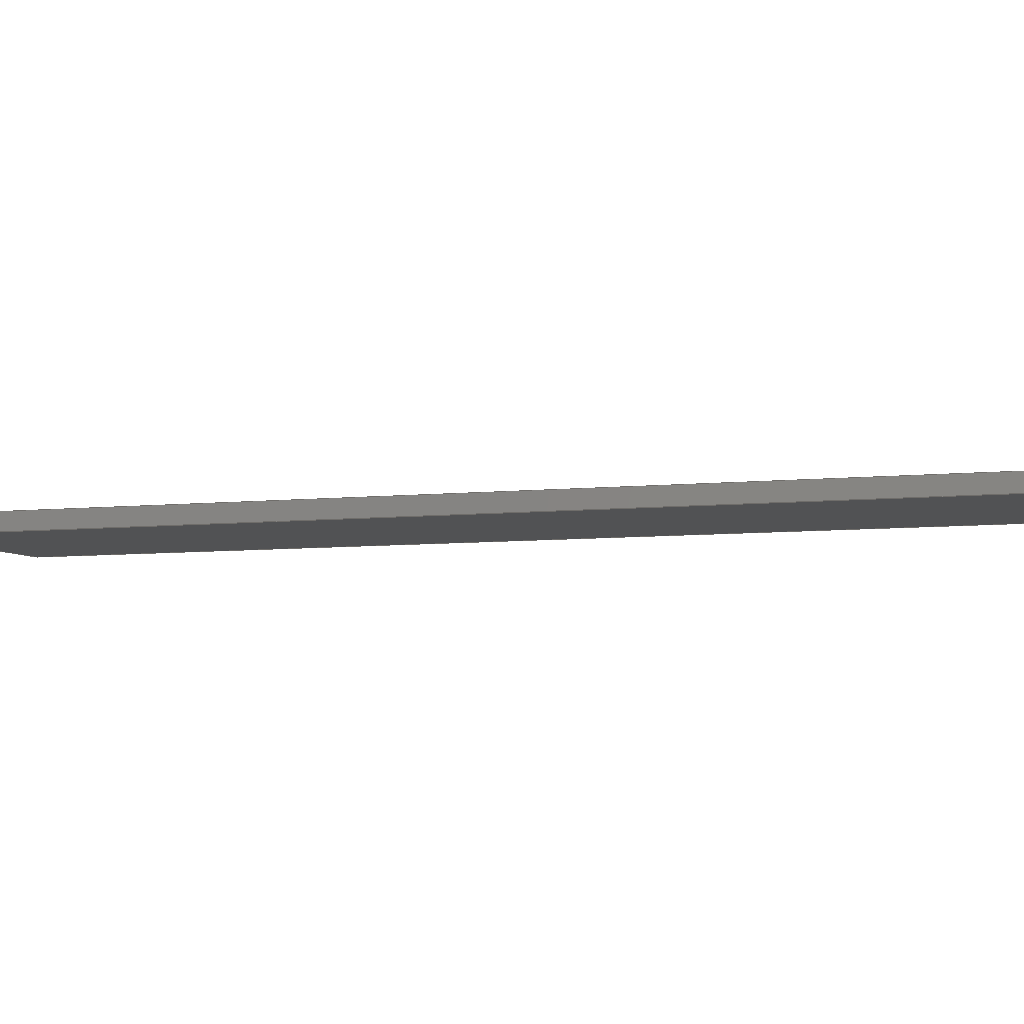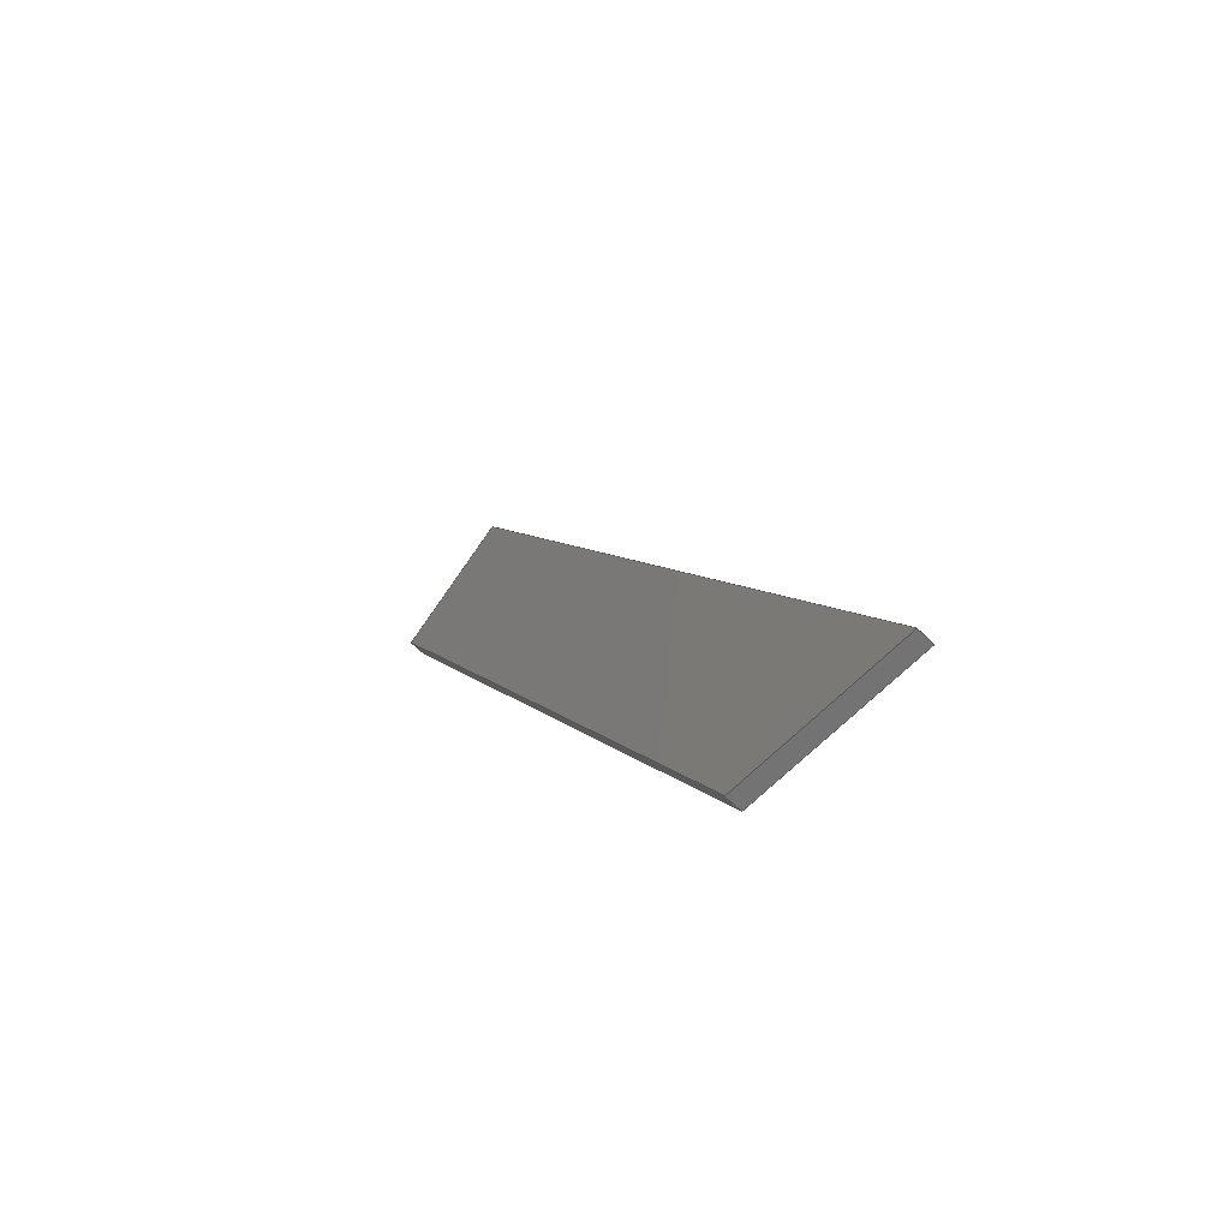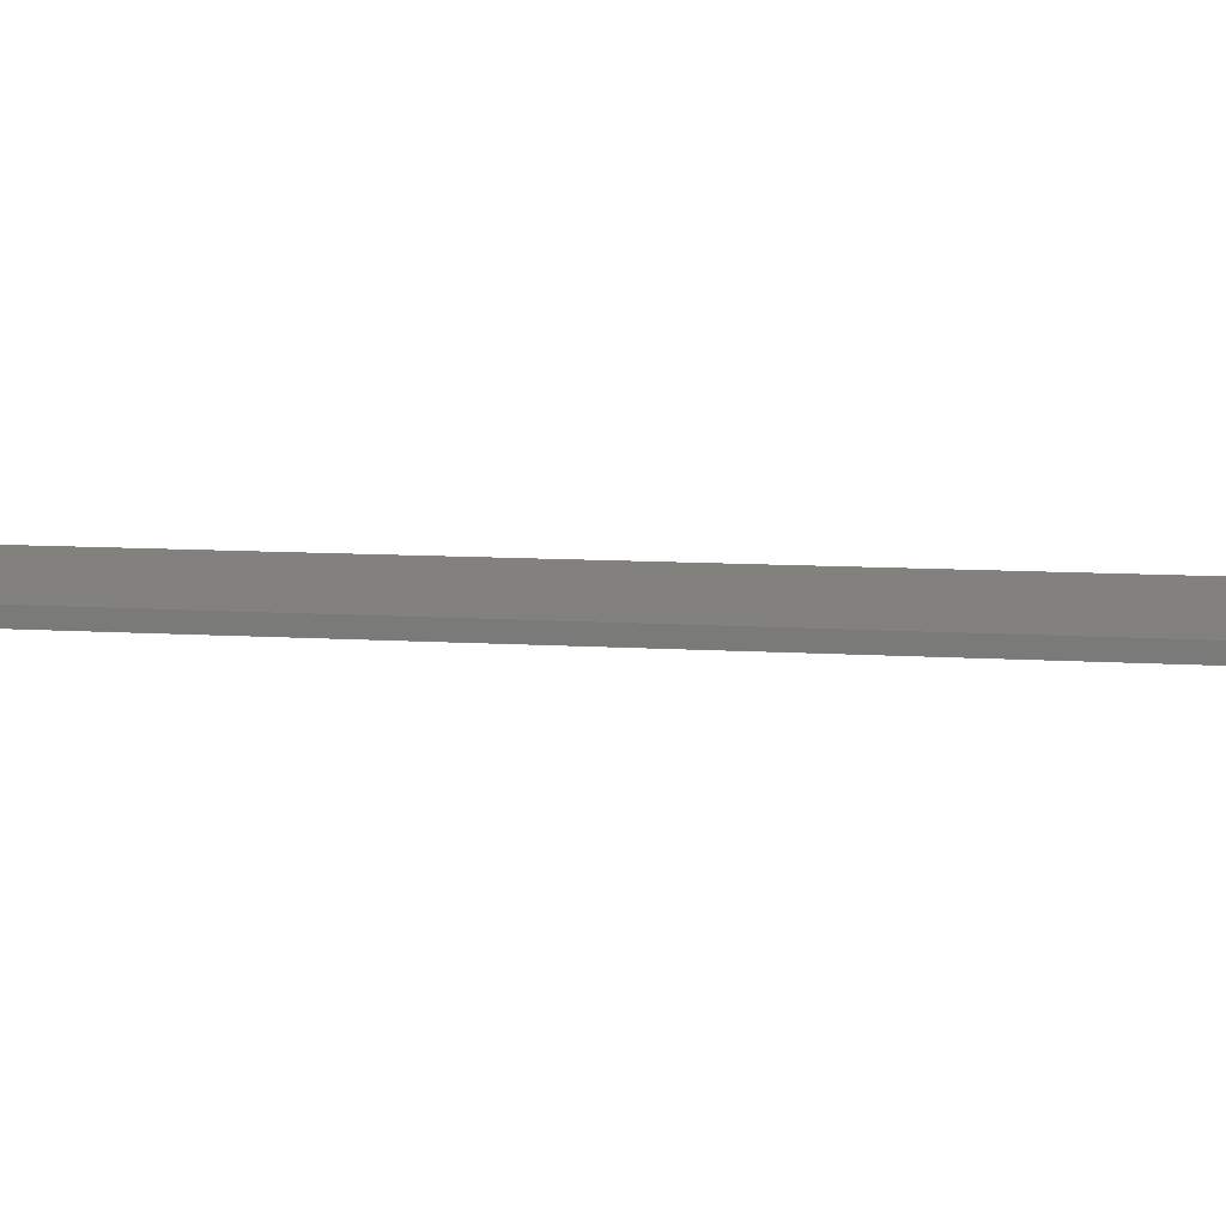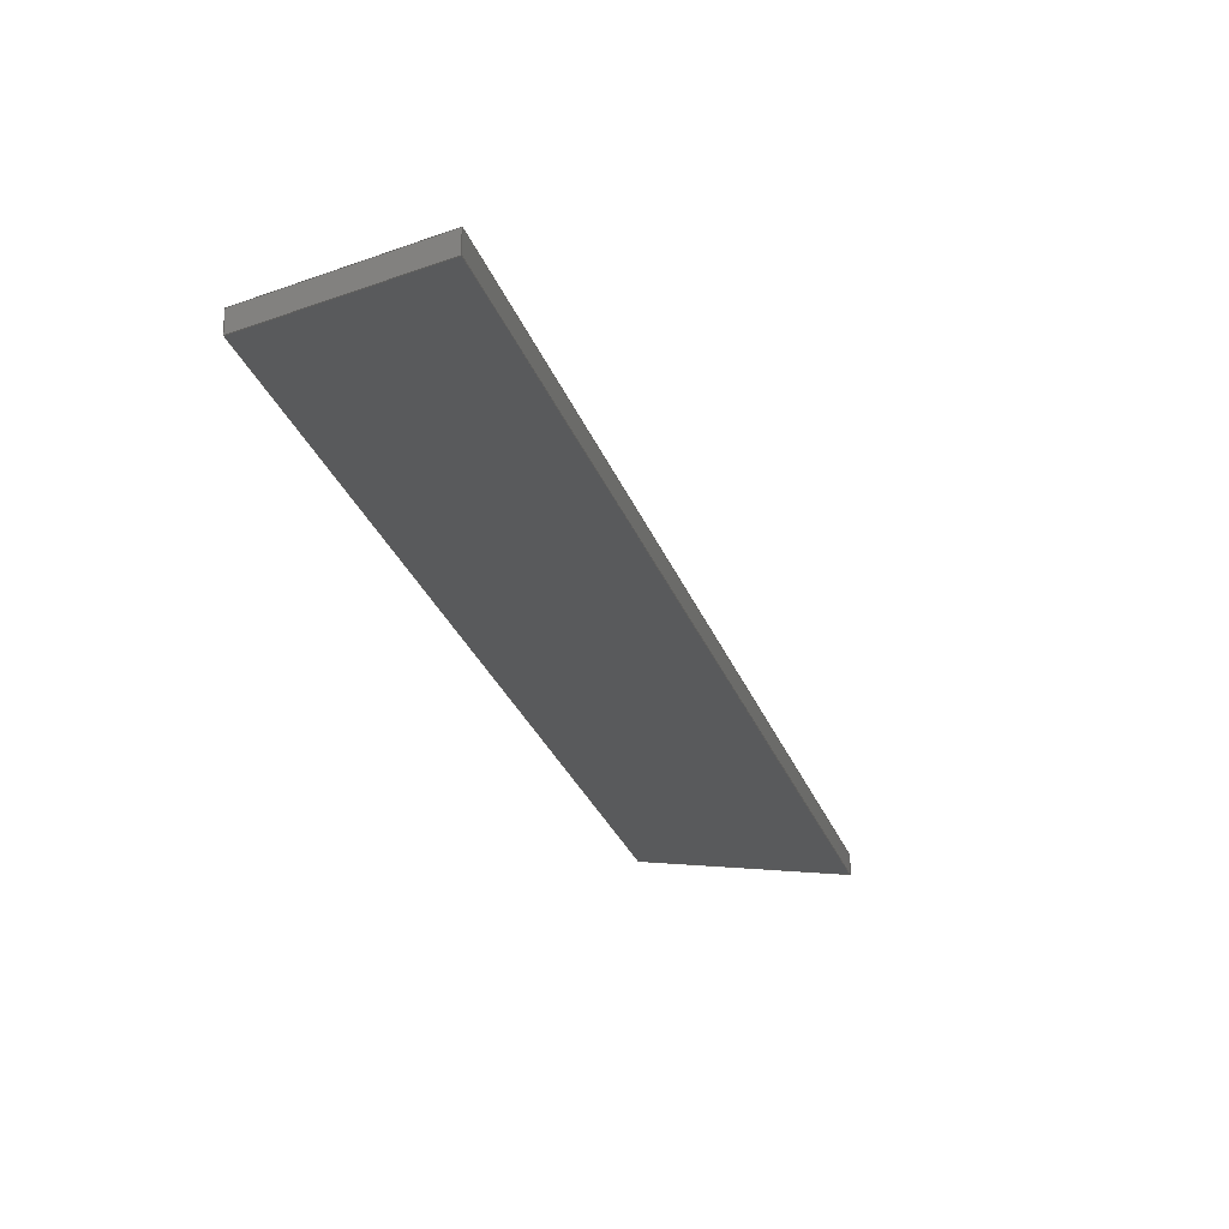
<metadata>
{"format":"step","ext":"step","renderer":"f3d","projection":"perspective","resolution":1024,"background":"white","views":[{"elev":-8.5,"azim":-101.7,"up":"+Z"},{"elev":-65.1,"azim":-134.6,"up":"+Y"},{"elev":15.6,"azim":-109.8,"up":"+Z"},{"elev":-22.8,"azim":168.8,"up":"+Z"}]}
</metadata>
<code>
ISO-10303-21;
DATA;
#1 = CARTESIAN_POINT ( 'NONE',  ( 0, -79.13, -2 ) ) ;
#2 = FILL_AREA_STYLE ('',( #26 ) ) ;
#3 = MECHANICAL_DESIGN_GEOMETRIC_PRESENTATION_REPRESENTATION (  '', ( #177 ), #46 ) ;
#4 = LINE ( 'NONE', #21, #49 ) ;
#5 = VERTEX_POINT ( 'NONE', #176 ) ;
#6 = AXIS2_PLACEMENT_3D ( 'NONE', #19, #37, #180 ) ;
#7 = DIRECTION ( 'NONE',  ( -0.7071, 0.7071, 0 ) ) ;
#8 = DIRECTION ( 'NONE',  ( -0.4379, -0.899, 0 ) ) ;
#9 = PRODUCT_DEFINITION_CONTEXT ( 'detailed design', #131, 'design' ) ;
#10 = DIRECTION ( 'NONE',  ( 0, 0, 1 ) ) ;
#11 = VECTOR ( 'NONE', #54, 1000 ) ;
#12 = SURFACE_STYLE_FILL_AREA ( #2 ) ;
#13 =( LENGTH_UNIT ( ) NAMED_UNIT ( * ) SI_UNIT ( .MILLI., .METRE. ) );
#14 = DIRECTION ( 'NONE',  ( 0, -0, -1 ) ) ;
#15 = CLOSED_SHELL ( 'NONE', ( #191, #187, #31, #28, #135, #59 ) ) ;
#16 = VECTOR ( 'NONE', #71, 1000 ) ;
#17 = EDGE_CURVE ( 'NONE', #167, #108, #141, .T. ) ;
#18 = CARTESIAN_POINT ( 'NONE',  ( -158.5, 20.87, 0 ) ) ;
#19 = CARTESIAN_POINT ( 'NONE',  ( 0, 0, 0 ) ) ;
#20 = VECTOR ( 'NONE', #161, 1000 ) ;
#21 = CARTESIAN_POINT ( 'NONE',  ( -152.6, 74.32, 0 ) ) ;
#22 = STYLED_ITEM ( 'NONE', ( #92 ), #119 ) ;
#23 = DIRECTION ( 'NONE',  ( -0, 0, 1 ) ) ;
#24 = ORIENTED_EDGE ( 'NONE', *, *, #48, .T. ) ;
#25 = DIRECTION ( 'NONE',  ( 1, 0, 0 ) ) ;
#26 = FILL_AREA_STYLE_COLOUR ( '', #102 ) ;
#27 = SURFACE_SIDE_STYLE ('',( #121 ) ) ;
#28 = ADVANCED_FACE ( 'NONE', ( #32 ), #195, .T. ) ;
#29 = EDGE_LOOP ( 'NONE', ( #111, #193, #98, #106 ) ) ;
#30 = AXIS2_PLACEMENT_3D ( 'NONE', #1, #43, #14 ) ;
#31 = ADVANCED_FACE ( 'NONE', ( #150 ), #107, .T. ) ;
#32 = FACE_OUTER_BOUND ( 'NONE', #38, .T. ) ;
#33 = ADVANCED_BREP_SHAPE_REPRESENTATION ( 'pe_firebox', ( #119, #77 ), #142 ) ;
#34 = ORIENTED_EDGE ( 'NONE', *, *, #36, .F. ) ;
#35 = VECTOR ( 'NONE', #74, 1000 ) ;
#36 = EDGE_CURVE ( 'NONE', #183, #51, #63, .T. ) ;
#37 = DIRECTION ( 'NONE',  ( -0, 0, 1 ) ) ;
#38 = EDGE_LOOP ( 'NONE', ( #34, #139, #157, #138 ) ) ;
#39 = CARTESIAN_POINT ( 'NONE',  ( -152.6, 74.32, -2 ) ) ;
#40 = AXIS2_PLACEMENT_3D ( 'NONE', #149, #23, #132 ) ;
#41 = DIRECTION ( 'NONE',  ( 0.9016, -0.4326, 0 ) ) ;
#42 = VERTEX_POINT ( 'NONE', #97 ) ;
#43 = DIRECTION ( 'NONE',  ( 0, -1, 0 ) ) ;
#44 = SURFACE_STYLE_USAGE ( .BOTH. , #73 ) ;
#45 = SHAPE_DEFINITION_REPRESENTATION ( #201, #33 ) ;
#46 =( GEOMETRIC_REPRESENTATION_CONTEXT ( 3 ) GLOBAL_UNCERTAINTY_ASSIGNED_CONTEXT ( ( #89 ) ) GLOBAL_UNIT_ASSIGNED_CONTEXT ( ( #182, #116, #90 ) ) REPRESENTATION_CONTEXT ( 'NONE', 'WORKASPACE' ) );
#47 = VERTEX_POINT ( 'NONE', #88 ) ;
#48 = EDGE_CURVE ( 'NONE', #167, #42, #174, .T. ) ;
#49 = VECTOR ( 'NONE', #8, 1000 ) ;
#50 = EDGE_CURVE ( 'NONE', #72, #51, #168, .T. ) ;
#51 = VERTEX_POINT ( 'NONE', #18 ) ;
#52 = VECTOR ( 'NONE', #143, 1000 ) ;
#53 = VECTOR ( 'NONE', #147, 1000 ) ;
#54 = DIRECTION ( 'NONE',  ( 0, 0, 1 ) ) ;
#55 =( GEOMETRIC_REPRESENTATION_CONTEXT ( 3 ) GLOBAL_UNCERTAINTY_ASSIGNED_CONTEXT ( ( #155 ) ) GLOBAL_UNIT_ASSIGNED_CONTEXT ( ( #199, #165, #103 ) ) REPRESENTATION_CONTEXT ( 'NONE', 'WORKASPACE' ) );
#56 = CARTESIAN_POINT ( 'NONE',  ( -172, 34.4, -2 ) ) ;
#57 = ORIENTED_EDGE ( 'NONE', *, *, #190, .F. ) ;
#58 = EDGE_CURVE ( 'NONE', #42, #183, #130, .T. ) ;
#59 = ADVANCED_FACE ( 'NONE', ( #192 ), #159, .T. ) ;
#60 = ORIENTED_EDGE ( 'NONE', *, *, #151, .F. ) ;
#61 = FACE_OUTER_BOUND ( 'NONE', #95, .T. ) ;
#62 = ORIENTED_EDGE ( 'NONE', *, *, #173, .F. ) ;
#63 = LINE ( 'NONE', #175, #20 ) ;
#64 = ORIENTED_EDGE ( 'NONE', *, *, #173, .T. ) ;
#65 = VECTOR ( 'NONE', #75, 1000 ) ;
#66 = EDGE_CURVE ( 'NONE', #5, #108, #4, .T. ) ;
#67 = DIRECTION ( 'NONE',  ( -0.4379, -0.899, 0 ) ) ;
#68 = CARTESIAN_POINT ( 'NONE',  ( -158.5, 20.87, -2 ) ) ;
#69 = CARTESIAN_POINT ( 'NONE',  ( -158.5, 20.87, -2 ) ) ;
#70 = ORIENTED_EDGE ( 'NONE', *, *, #50, .F. ) ;
#71 = DIRECTION ( 'NONE',  ( 0, 0, 1 ) ) ;
#72 = VERTEX_POINT ( 'NONE', #68 ) ;
#73 = SURFACE_SIDE_STYLE ('',( #12 ) ) ;
#74 = DIRECTION ( 'NONE',  ( -0.7071, 0.7071, 0 ) ) ;
#75 = DIRECTION ( 'NONE',  ( 0, 0, 1 ) ) ;
#76 = APPLICATION_PROTOCOL_DEFINITION ( 'draft international standard', 'automotive_design', 1998, #129 ) ;
#77 = AXIS2_PLACEMENT_3D ( 'NONE', #100, #10, #25 ) ;
#78 = UNCERTAINTY_MEASURE_WITH_UNIT (LENGTH_MEASURE( 1e-05 ), #13, 'distance_accuracy_value', 'NONE');
#79 = EDGE_LOOP ( 'NONE', ( #196, #154, #179, #96 ) ) ;
#80 = VECTOR ( 'NONE', #162, 1000 ) ;
#81 = EDGE_CURVE ( 'NONE', #47, #167, #118, .T. ) ;
#82 = LINE ( 'NONE', #56, #65 ) ;
#83 = AXIS2_PLACEMENT_3D ( 'NONE', #128, #41, #110 ) ;
#84 = ORIENTED_EDGE ( 'NONE', *, *, #58, .T. ) ;
#85 = CARTESIAN_POINT ( 'NONE',  ( -68.8, -68.8, -2 ) ) ;
#86 = VECTOR ( 'NONE', #67, 1000 ) ;
#87 = CARTESIAN_POINT ( 'NONE',  ( -227.3, -79.13, 0 ) ) ;
#88 = CARTESIAN_POINT ( 'NONE',  ( -172, 34.4, -2 ) ) ;
#89 = UNCERTAINTY_MEASURE_WITH_UNIT (LENGTH_MEASURE( 1e-05 ), #182, 'distance_accuracy_value', 'NONE');
#90 =( NAMED_UNIT ( * ) SI_UNIT ( $, .STERADIAN. ) SOLID_ANGLE_UNIT ( ) );
#91 = DIRECTION ( 'NONE',  ( 0.4326, 0.9016, 0 ) ) ;
#92 = PRESENTATION_STYLE_ASSIGNMENT (( #148 ) ) ;
#93 = CARTESIAN_POINT ( 'NONE',  ( 0, -79.13, 0 ) ) ;
#94 = APPLICATION_PROTOCOL_DEFINITION ( 'draft international standard', 'automotive_design', 1998, #131 ) ;
#95 = EDGE_LOOP ( 'NONE', ( #57, #171, #24, #84 ) ) ;
#96 = ORIENTED_EDGE ( 'NONE', *, *, #66, .T. ) ;
#97 = CARTESIAN_POINT ( 'NONE',  ( -206.4, -79.13, -2 ) ) ;
#98 = ORIENTED_EDGE ( 'NONE', *, *, #153, .F. ) ;
#99 = CARTESIAN_POINT ( 'NONE',  ( -68.8, -68.8, 0 ) ) ;
#100 = CARTESIAN_POINT ( 'NONE',  ( 0, 0, 0 ) ) ;
#101 = ORIENTED_EDGE ( 'NONE', *, *, #153, .T. ) ;
#102 = COLOUR_RGB ( '',0.6471, 0.6196, 0.5882 ) ;
#103 =( NAMED_UNIT ( * ) SI_UNIT ( $, .STERADIAN. ) SOLID_ANGLE_UNIT ( ) );
#104 = ORIENTED_EDGE ( 'NONE', *, *, #66, .F. ) ;
#105 = LINE ( 'NONE', #93, #80 ) ;
#106 = ORIENTED_EDGE ( 'NONE', *, *, #164, .F. ) ;
#107 = PLANE ( 'NONE',  #156 ) ;
#108 = VERTEX_POINT ( 'NONE', #87 ) ;
#109 = PRESENTATION_LAYER_ASSIGNMENT (  '', '', ( #177 ) ) ;
#110 = DIRECTION ( 'NONE',  ( 0.4326, 0.9016, 0 ) ) ;
#111 = ORIENTED_EDGE ( 'NONE', *, *, #48, .F. ) ;
#112 = DIRECTION ( 'NONE',  ( -0.899, 0.4379, 0 ) ) ;
#113 = CARTESIAN_POINT ( 'NONE',  ( -206.4, -79.13, 0 ) ) ;
#114 = CARTESIAN_POINT ( 'NONE',  ( -68.8, -68.8, -2 ) ) ;
#115 =( NAMED_UNIT ( * ) PLANE_ANGLE_UNIT ( ) SI_UNIT ( $, .RADIAN. ) );
#116 =( NAMED_UNIT ( * ) PLANE_ANGLE_UNIT ( ) SI_UNIT ( $, .RADIAN. ) );
#117 = MECHANICAL_DESIGN_GEOMETRIC_PRESENTATION_REPRESENTATION (  '', ( #22 ), #55 ) ;
#118 = LINE ( 'NONE', #39, #86 ) ;
#119 = MANIFOLD_SOLID_BREP ( 'Boss-Extrude1', #15 ) ;
#120 = FACE_OUTER_BOUND ( 'NONE', #125, .T. ) ;
#121 = SURFACE_STYLE_FILL_AREA ( #178 ) ;
#122 = PRESENTATION_STYLE_ASSIGNMENT (( #44 ) ) ;
#123 = FILL_AREA_STYLE_COLOUR ( '', #158 ) ;
#124 = DIRECTION ( 'NONE',  ( 0.7071, 0.7071, -0 ) ) ;
#125 = EDGE_LOOP ( 'NONE', ( #104, #62, #152, #136 ) ) ;
#126 = VECTOR ( 'NONE', #91, 1000 ) ;
#127 = PRODUCT_DEFINITION_FORMATION_WITH_SPECIFIED_SOURCE ( 'ANY', '', #170, .NOT_KNOWN. ) ;
#128 = CARTESIAN_POINT ( 'NONE',  ( -137, 65.71, -2 ) ) ;
#129 = APPLICATION_CONTEXT ( 'automotive_design' ) ;
#130 = LINE ( 'NONE', #160, #11 ) ;
#131 = APPLICATION_CONTEXT ( 'automotive_design' ) ;
#132 = DIRECTION ( 'NONE',  ( 1, 0, 0 ) ) ;
#133 = CARTESIAN_POINT ( 'NONE',  ( -227.3, -79.13, -2 ) ) ;
#134 = VECTOR ( 'NONE', #140, 1000 ) ;
#135 = ADVANCED_FACE ( 'NONE', ( #189 ), #181, .F. ) ;
#136 = ORIENTED_EDGE ( 'NONE', *, *, #17, .T. ) ;
#137 = LINE ( 'NONE', #99, #53 ) ;
#138 = ORIENTED_EDGE ( 'NONE', *, *, #50, .T. ) ;
#139 = ORIENTED_EDGE ( 'NONE', *, *, #58, .F. ) ;
#140 = DIRECTION ( 'NONE',  ( 0, 0, 1 ) ) ;
#141 = LINE ( 'NONE', #197, #134 ) ;
#142 =( GEOMETRIC_REPRESENTATION_CONTEXT ( 3 ) GLOBAL_UNCERTAINTY_ASSIGNED_CONTEXT ( ( #78 ) ) GLOBAL_UNIT_ASSIGNED_CONTEXT ( ( #13, #115, #163 ) ) REPRESENTATION_CONTEXT ( 'NONE', 'WORKASPACE' ) );
#143 = DIRECTION ( 'NONE',  ( 1, 0, 0 ) ) ;
#144 = PLANE ( 'NONE',  #30 ) ;
#145 = EDGE_LOOP ( 'NONE', ( #60, #70, #101, #64 ) ) ;
#146 = PRESENTATION_LAYER_ASSIGNMENT (  '', '', ( #22 ) ) ;
#147 = DIRECTION ( 'NONE',  ( -0.7071, 0.7071, 0 ) ) ;
#148 = SURFACE_STYLE_USAGE ( .BOTH. , #27 ) ;
#149 = CARTESIAN_POINT ( 'NONE',  ( 0, 0, -2 ) ) ;
#150 = FACE_OUTER_BOUND ( 'NONE', #145, .T. ) ;
#151 = EDGE_CURVE ( 'NONE', #51, #5, #137, .T. ) ;
#152 = ORIENTED_EDGE ( 'NONE', *, *, #81, .T. ) ;
#153 = EDGE_CURVE ( 'NONE', #72, #47, #169, .T. ) ;
#154 = ORIENTED_EDGE ( 'NONE', *, *, #36, .T. ) ;
#155 = UNCERTAINTY_MEASURE_WITH_UNIT (LENGTH_MEASURE( 1e-05 ), #199, 'distance_accuracy_value', 'NONE');
#156 = AXIS2_PLACEMENT_3D ( 'NONE', #85, #124, #7 ) ;
#157 = ORIENTED_EDGE ( 'NONE', *, *, #164, .T. ) ;
#158 = COLOUR_RGB ( '',0.6471, 0.6196, 0.5882 ) ;
#159 = PLANE ( 'NONE',  #6 ) ;
#160 = CARTESIAN_POINT ( 'NONE',  ( -206.4, -79.13, -2 ) ) ;
#161 = DIRECTION ( 'NONE',  ( 0.4326, 0.9016, 0 ) ) ;
#162 = DIRECTION ( 'NONE',  ( 1, 0, 0 ) ) ;
#163 =( NAMED_UNIT ( * ) SI_UNIT ( $, .STERADIAN. ) SOLID_ANGLE_UNIT ( ) );
#164 = EDGE_CURVE ( 'NONE', #42, #72, #194, .T. ) ;
#165 =( NAMED_UNIT ( * ) PLANE_ANGLE_UNIT ( ) SI_UNIT ( $, .RADIAN. ) );
#166 = CARTESIAN_POINT ( 'NONE',  ( -137, 65.71, -2 ) ) ;
#167 = VERTEX_POINT ( 'NONE', #133 ) ;
#168 = LINE ( 'NONE', #69, #16 ) ;
#169 = LINE ( 'NONE', #114, #35 ) ;
#170 = PRODUCT ( 'pe_firebox', 'pe_firebox', '', ( #186 ) ) ;
#171 = ORIENTED_EDGE ( 'NONE', *, *, #17, .F. ) ;
#172 = AXIS2_PLACEMENT_3D ( 'NONE', #200, #112, #185 ) ;
#173 = EDGE_CURVE ( 'NONE', #47, #5, #82, .T. ) ;
#174 = LINE ( 'NONE', #198, #52 ) ;
#175 = CARTESIAN_POINT ( 'NONE',  ( -137, 65.71, 0 ) ) ;
#176 = CARTESIAN_POINT ( 'NONE',  ( -172, 34.4, 0 ) ) ;
#177 = STYLED_ITEM ( 'NONE', ( #122 ), #33 ) ;
#178 = FILL_AREA_STYLE ('',( #123 ) ) ;
#179 = ORIENTED_EDGE ( 'NONE', *, *, #151, .T. ) ;
#180 = DIRECTION ( 'NONE',  ( 1, 0, 0 ) ) ;
#181 = PLANE ( 'NONE',  #40 ) ;
#182 =( LENGTH_UNIT ( ) NAMED_UNIT ( * ) SI_UNIT ( .MILLI., .METRE. ) );
#183 = VERTEX_POINT ( 'NONE', #113 ) ;
#184 = PRODUCT_DEFINITION ( 'UNKNOWN', '', #127, #9 ) ;
#185 = DIRECTION ( 'NONE',  ( -0.4379, -0.899, 0 ) ) ;
#186 = PRODUCT_CONTEXT ( 'NONE', #129, 'mechanical' ) ;
#187 = ADVANCED_FACE ( 'NONE', ( #120 ), #202, .T. ) ;
#188 = PRODUCT_RELATED_PRODUCT_CATEGORY ( 'part', '', ( #170 ) ) ;
#189 = FACE_OUTER_BOUND ( 'NONE', #29, .T. ) ;
#190 = EDGE_CURVE ( 'NONE', #108, #183, #105, .T. ) ;
#191 = ADVANCED_FACE ( 'NONE', ( #61 ), #144, .T. ) ;
#192 = FACE_OUTER_BOUND ( 'NONE', #79, .T. ) ;
#193 = ORIENTED_EDGE ( 'NONE', *, *, #81, .F. ) ;
#194 = LINE ( 'NONE', #166, #126 ) ;
#195 = PLANE ( 'NONE',  #83 ) ;
#196 = ORIENTED_EDGE ( 'NONE', *, *, #190, .T. ) ;
#197 = CARTESIAN_POINT ( 'NONE',  ( -227.3, -79.13, -2 ) ) ;
#198 = CARTESIAN_POINT ( 'NONE',  ( 0, -79.13, -2 ) ) ;
#199 =( LENGTH_UNIT ( ) NAMED_UNIT ( * ) SI_UNIT ( .MILLI., .METRE. ) );
#200 = CARTESIAN_POINT ( 'NONE',  ( -152.6, 74.32, -2 ) ) ;
#201 = PRODUCT_DEFINITION_SHAPE ( 'NONE', 'NONE',  #184 ) ;
#202 = PLANE ( 'NONE',  #172 ) ;
ENDSEC;
END-ISO-10303-21;

</code>
